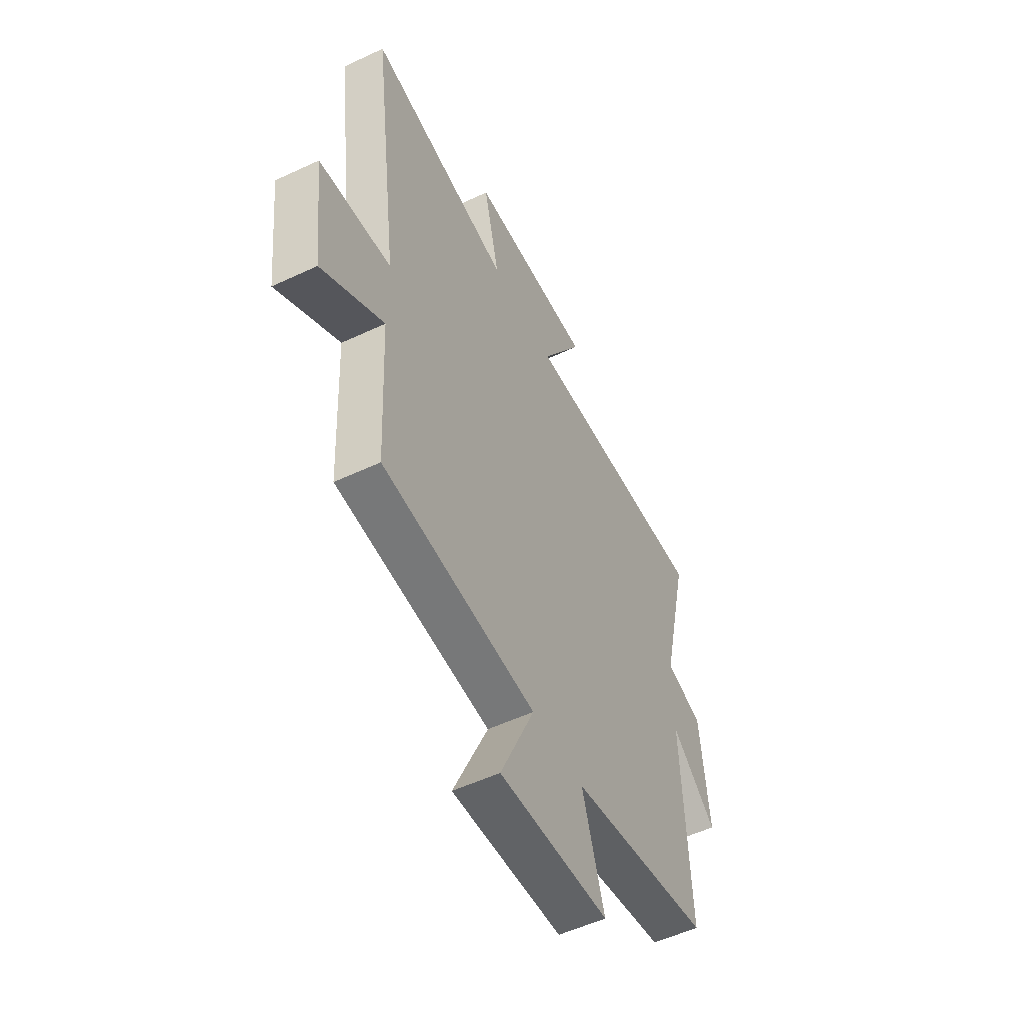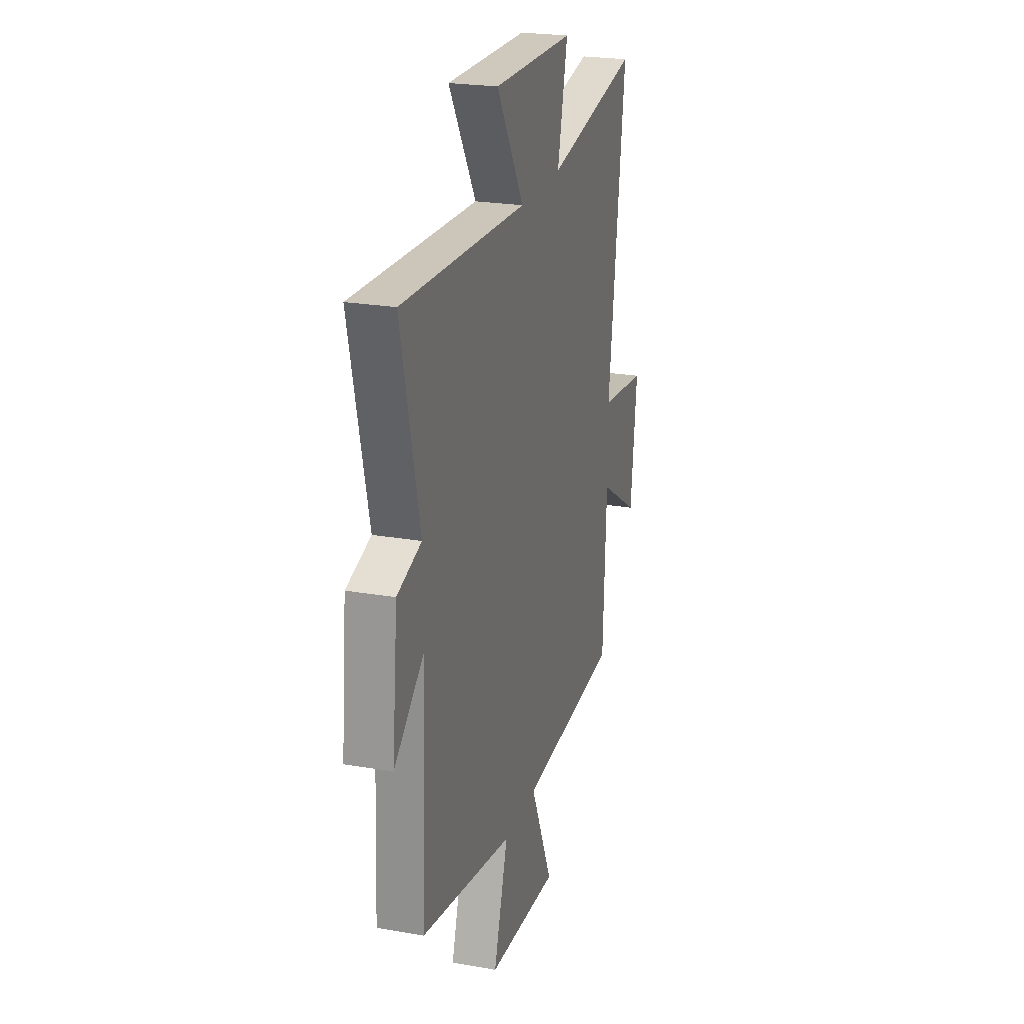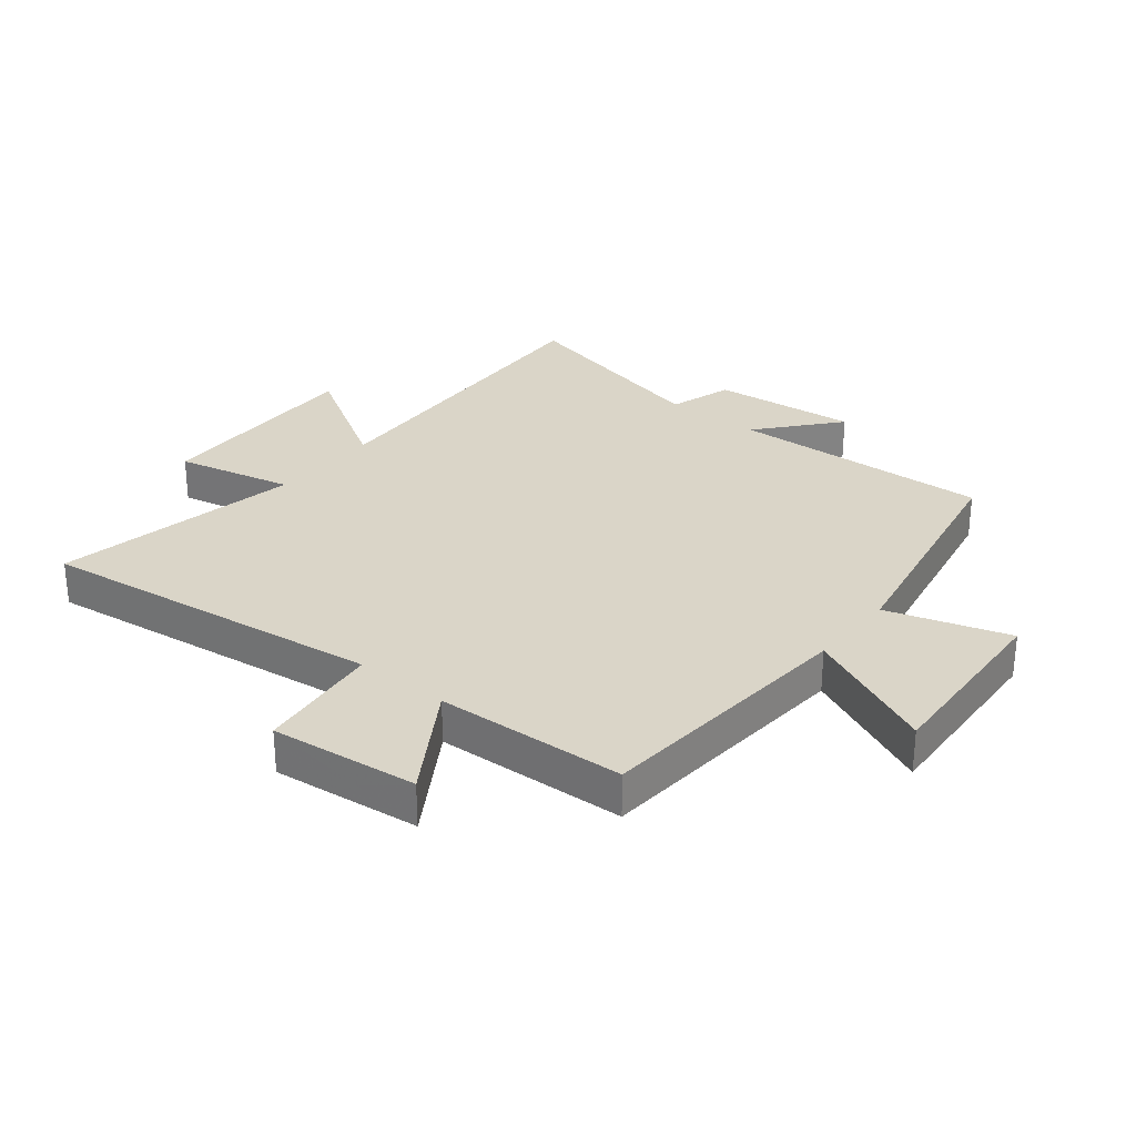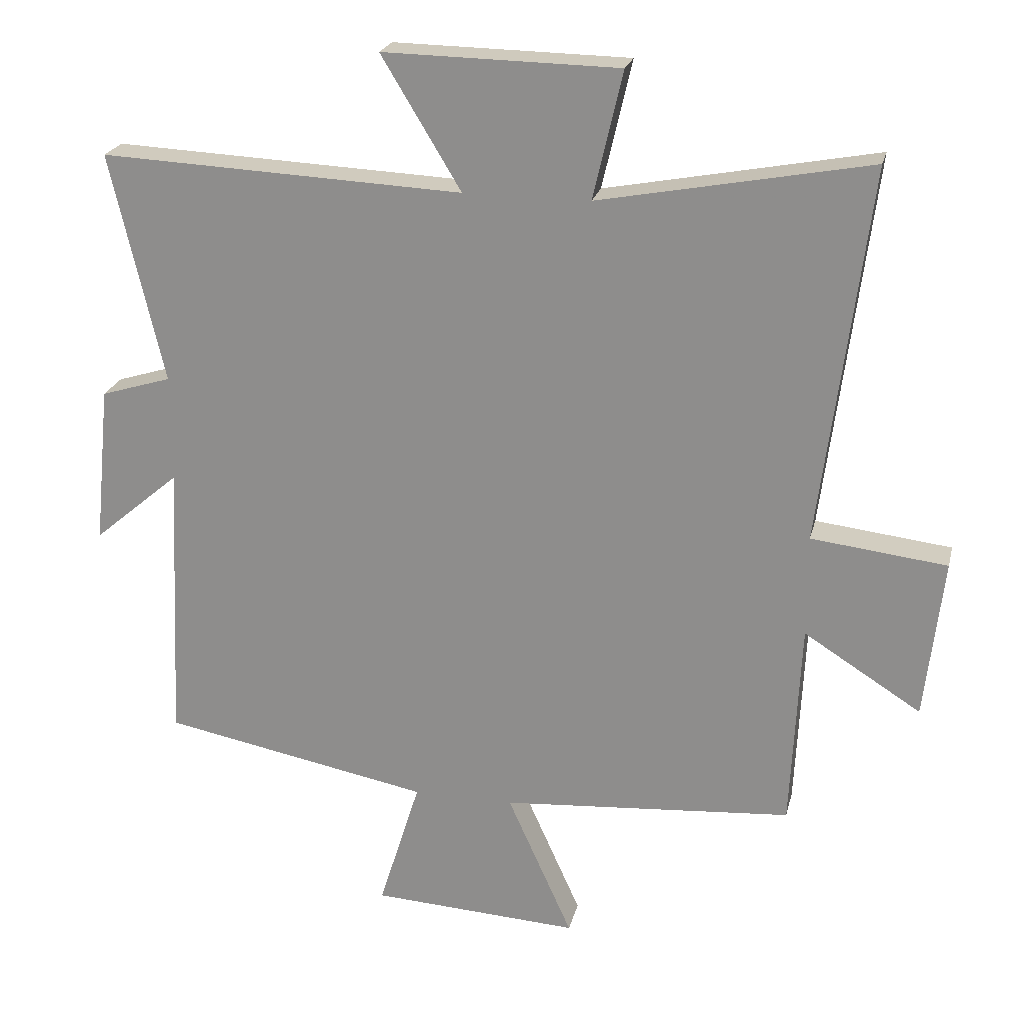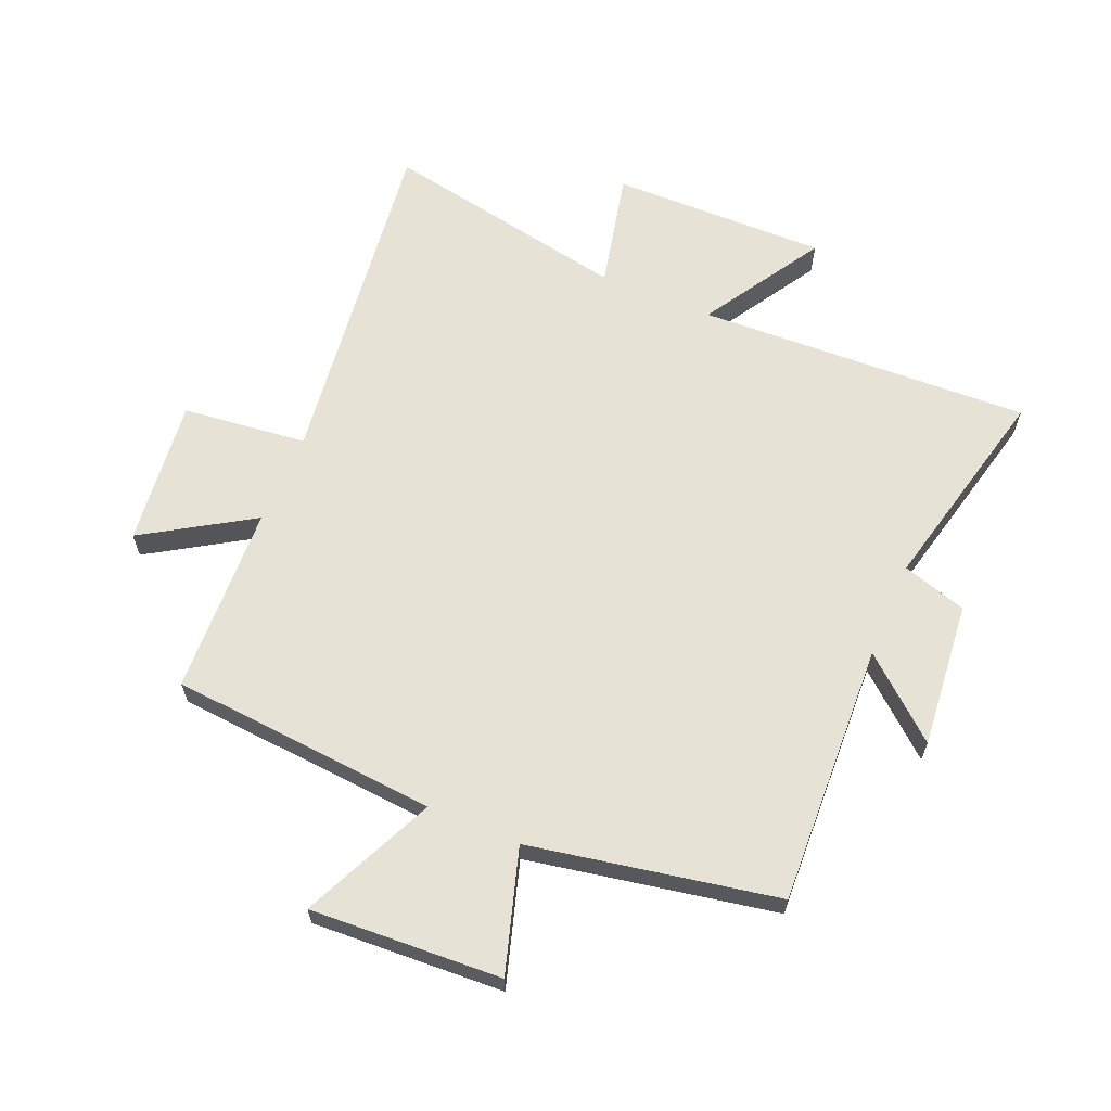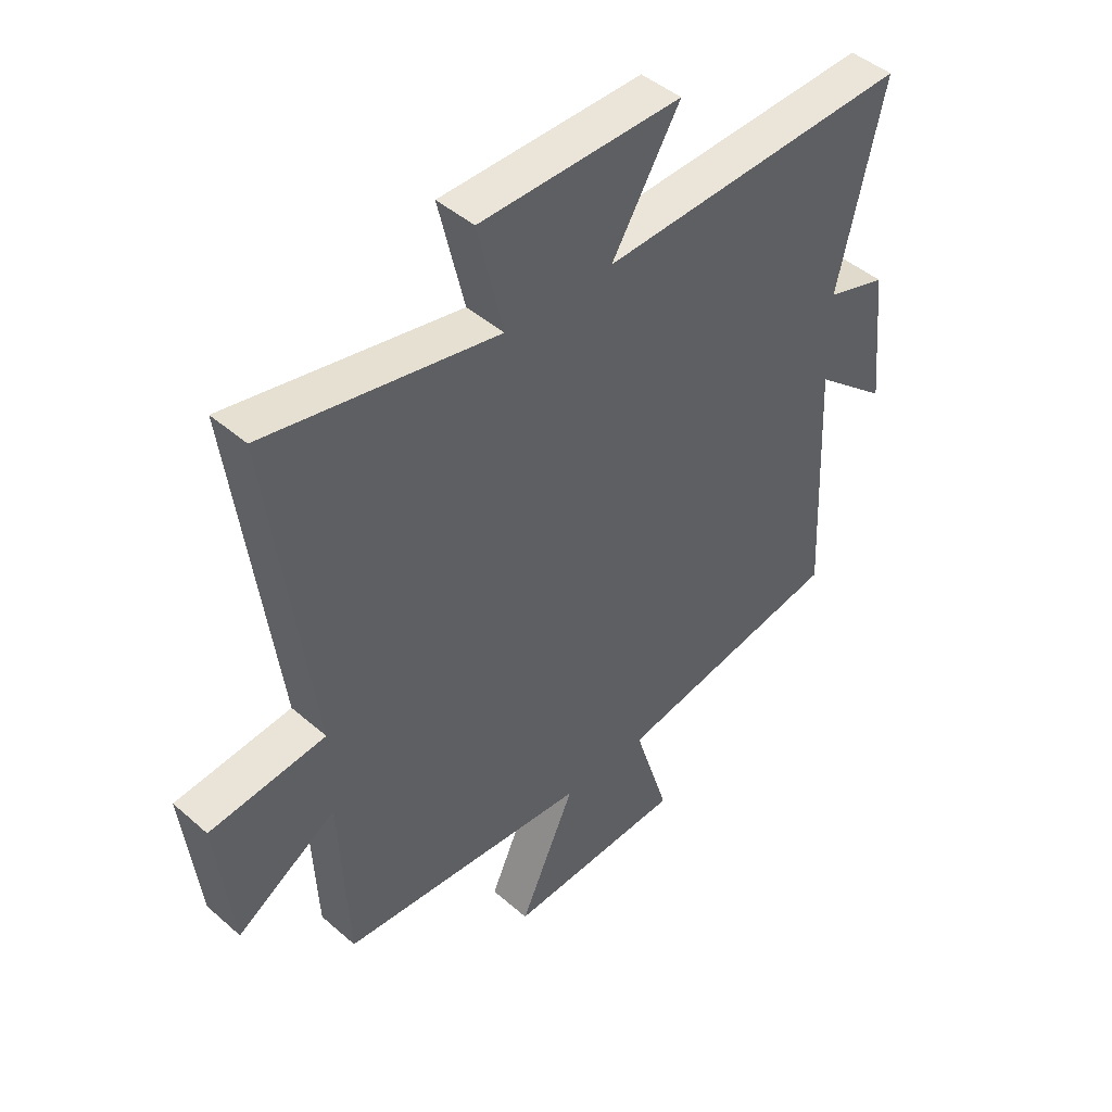
<metadata>
{"format":"obj","ext":"obj","renderer":"f3d","projection":"perspective","resolution":1024,"background":"white","views":[{"elev":-53.6,"azim":116.6,"up":"+Z"},{"elev":23.4,"azim":-73.6,"up":"+Z"},{"elev":29.4,"azim":128.9,"up":"+Y"},{"elev":22.5,"azim":13.1,"up":"+Z"},{"elev":63.5,"azim":-156.9,"up":"+Y"},{"elev":45.1,"azim":135.2,"up":"+Z"}]}
</metadata>
<code>
v -0.52 0.07 -0.422
v -0.5 0.07 0.012
v -0.631 0.07 -0.099
v -0.607 0.07 0.143
v -0.5 0.07 0.176
v -0.581 0.07 0.525
v -0.029 0.07 0.5
v -0.15 0.07 0.7
v 0.208 0.07 0.694
v 0.163 0.07 0.5
v 0.574 0.07 0.578
v 0.5 0.07 0.005
v 0.706 0.07 -0.019
v 0.678 0.07 -0.263
v 0.5 0.07 -0.151
v 0.485 0.07 -0.466
v 0.042 0.07 -0.5
v 0.141 0.07 -0.72
v -0.175 0.07 -0.702
v -0.112 0.07 -0.5
v -0.52 0 -0.422
v -0.5 0 0.012
v -0.631 0 -0.099
v -0.607 0 0.143
v -0.5 0 0.176
v -0.581 0 0.525
v -0.029 0 0.5
v -0.15 0 0.7
v 0.208 0 0.694
v 0.163 0 0.5
v 0.574 0 0.578
v 0.5 0 0.005
v 0.706 0 -0.019
v 0.678 0 -0.263
v 0.5 0 -0.151
v 0.485 0 -0.466
v 0.042 0 -0.5
v 0.141 0 -0.72
v -0.175 0 -0.702
v -0.112 0 -0.5
f 17 18 19 20
f 20 1 2
f 17 20 2
f 16 17 2
f 15 16 2
f 12 13 14 15
f 12 15 2
f 10 11 12 2
f 7 8 9 10
f 7 10 2
f 5 6 7
f 5 7 2 3
f 3 4 5
f 40 39 38 37
f 22 21 40
f 22 40 37
f 22 37 36
f 22 36 35
f 35 34 33 32
f 22 35 32
f 22 32 31 30
f 30 29 28 27
f 22 30 27
f 27 26 25
f 23 22 27 25
f 25 24 23
f 1 21 22 2
f 2 22 23 3
f 3 23 24 4
f 4 24 25 5
f 5 25 26 6
f 6 26 27 7
f 7 27 28 8
f 8 28 29 9
f 9 29 30 10
f 10 30 31 11
f 11 31 32 12
f 12 32 33 13
f 13 33 34 14
f 14 34 35 15
f 15 35 36 16
f 16 36 37 17
f 17 37 38 18
f 18 38 39 19
f 19 39 40 20
f 20 40 21 1

</code>
